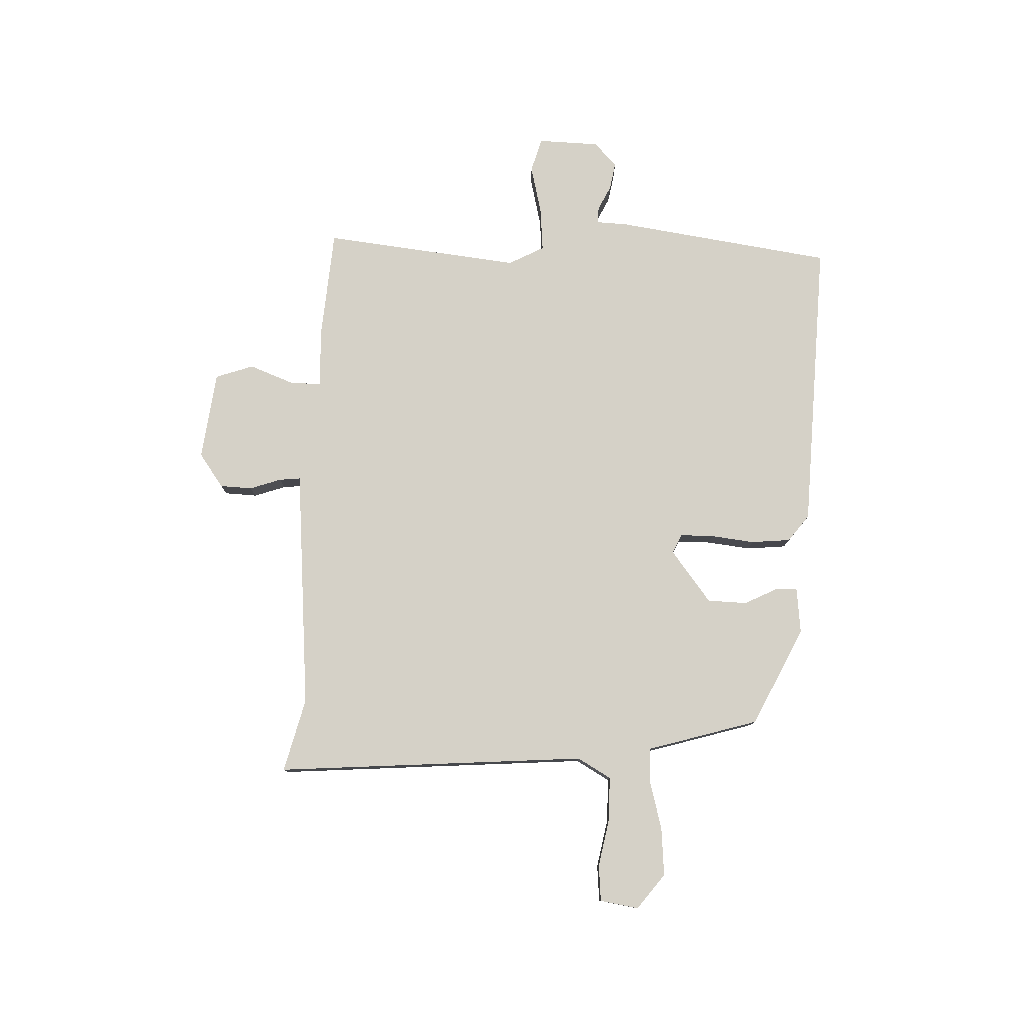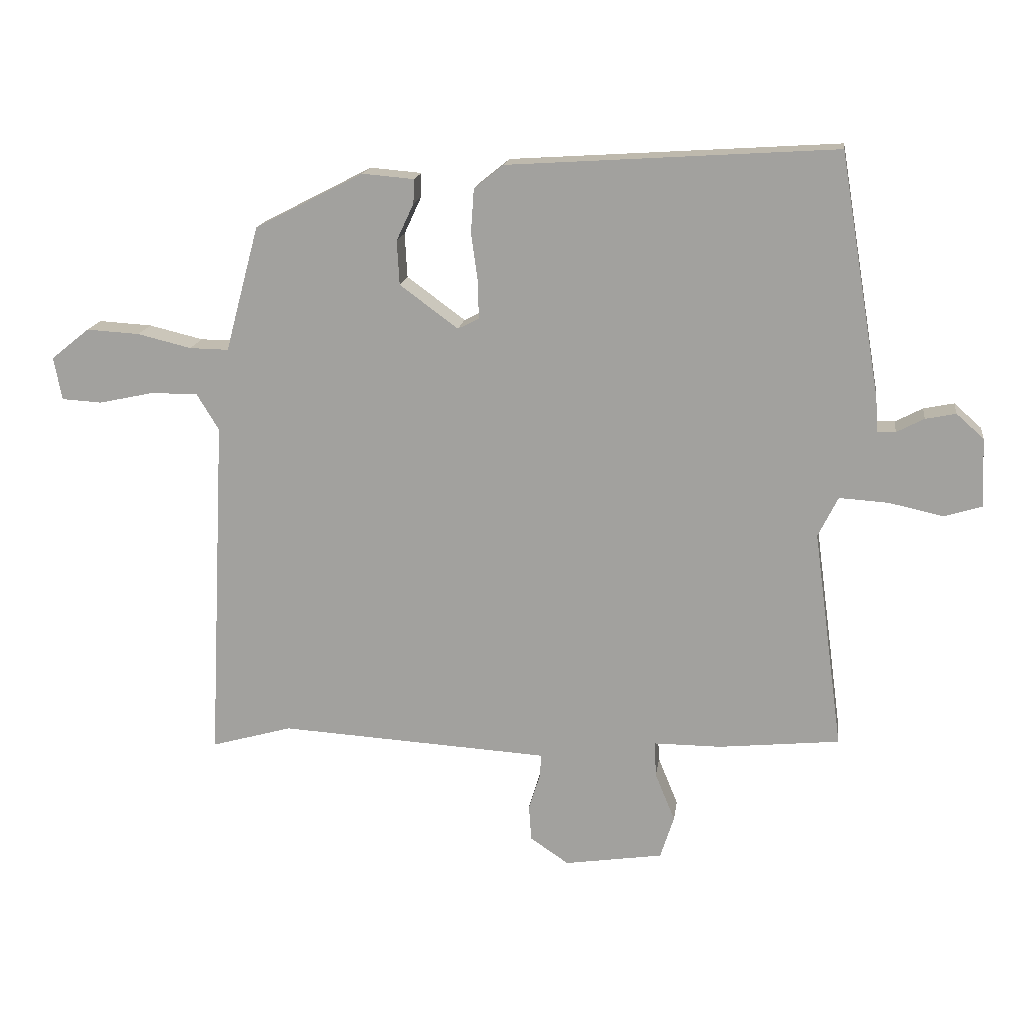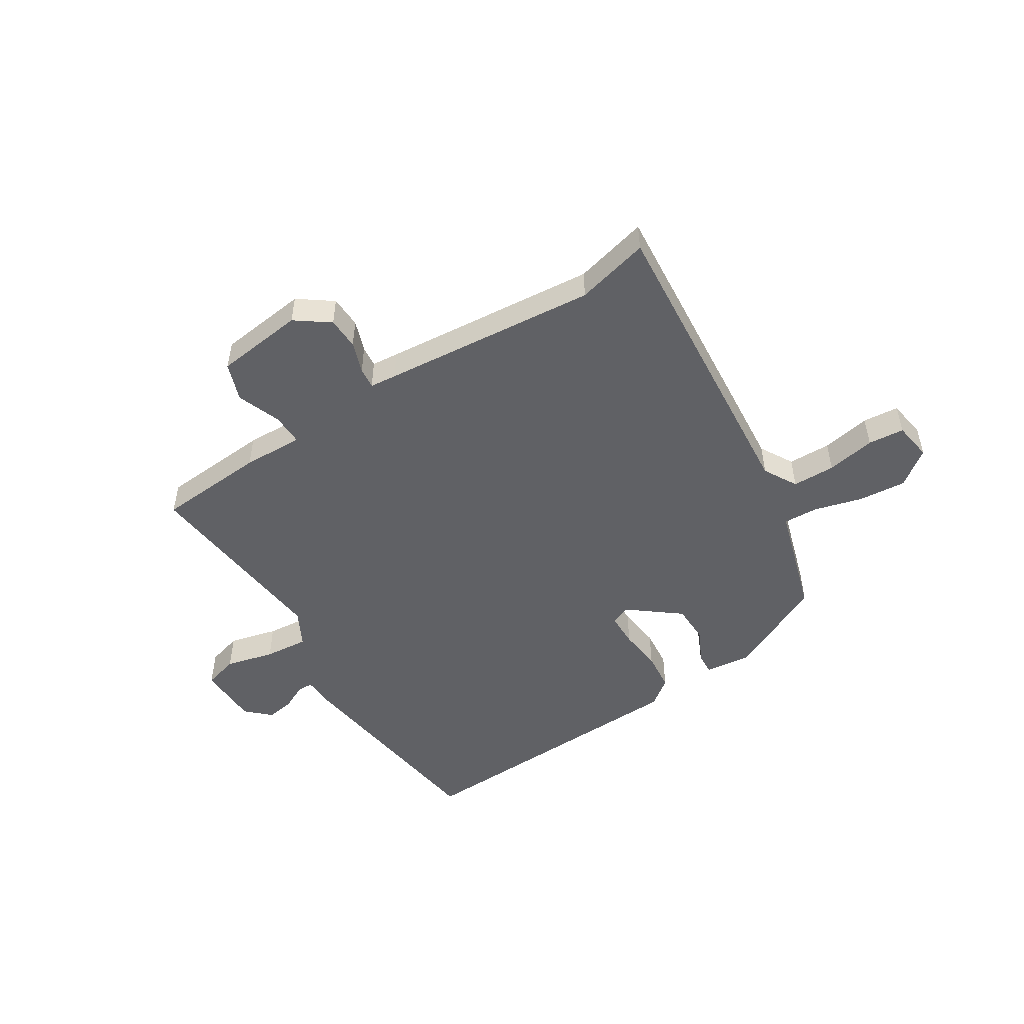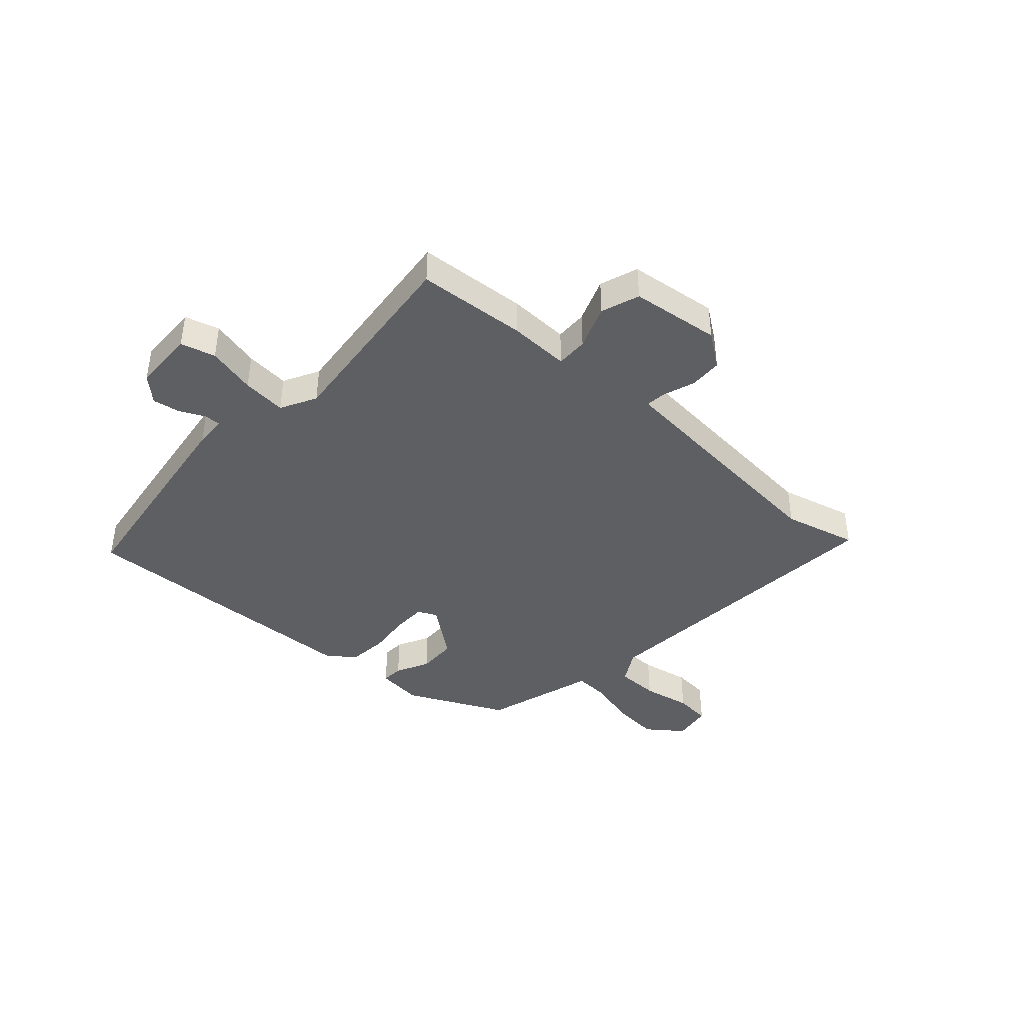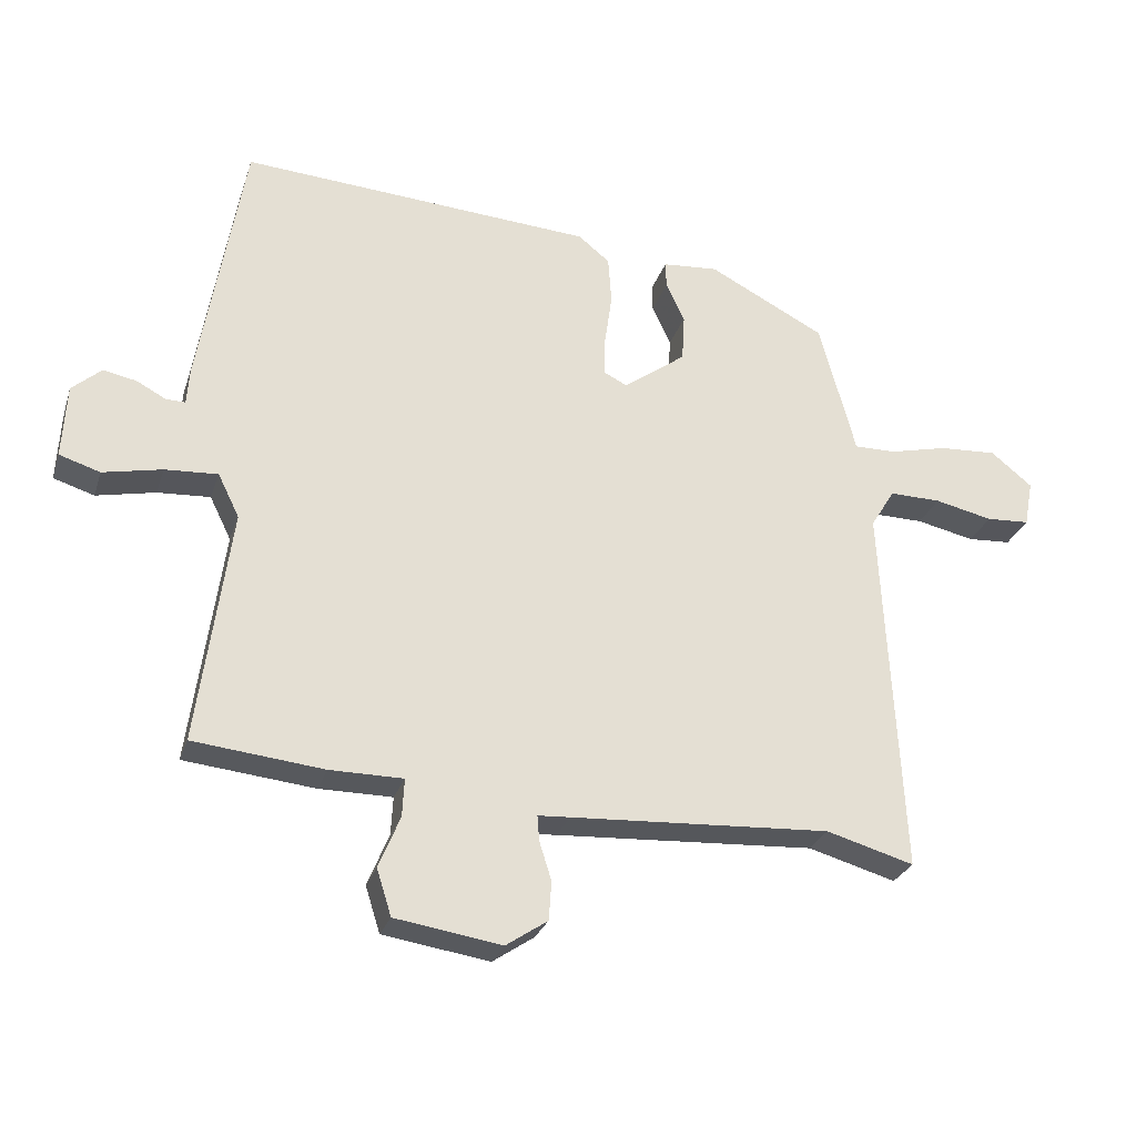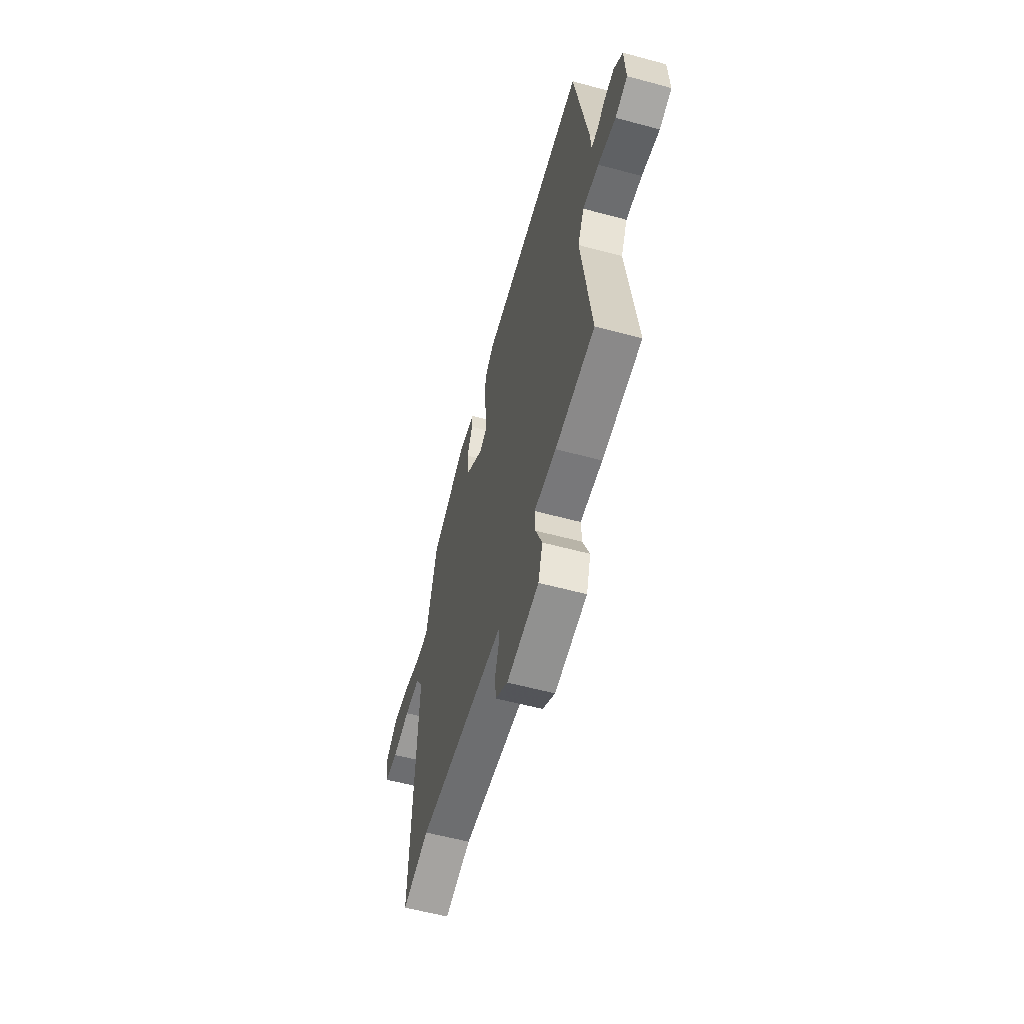
<metadata>
{"format":"obj","ext":"obj","renderer":"f3d","projection":"perspective","resolution":1024,"background":"white","views":[{"elev":78.8,"azim":-89.3,"up":"+Y"},{"elev":16.4,"azim":7.8,"up":"+Z"},{"elev":-50.4,"azim":-149.5,"up":"+Y"},{"elev":-41.2,"azim":136.3,"up":"+Y"},{"elev":-27.7,"azim":163.5,"up":"+Z"},{"elev":-57.5,"azim":74.3,"up":"+Z"}]}
</metadata>
<code>
v -0.433 0.07 -0.481
v -0.564 0.07 -0.518
v -0.536 0.07 0.043
v -0.572 0.07 0.102
v -0.649 0.07 0.101
v -0.736 0.07 0.082
v -0.801 0.07 0.086
v -0.814 0.07 0.155
v -0.752 0.07 0.205
v -0.666 0.07 0.2
v -0.579 0.07 0.179
v -0.516 0.07 0.178
v -0.501 0.07 0.235
v -0.462 0.07 0.38
v -0.287 0.07 0.47
v -0.204 0.07 0.463
v -0.205 0.07 0.424
v -0.233 0.07 0.364
v -0.229 0.07 0.293
v -0.135 0.07 0.224
v -0.101 0.07 0.241
v -0.102 0.07 0.301
v -0.113 0.07 0.379
v -0.108 0.07 0.45
v -0.061 0.07 0.488
v 0.468 0.07 0.522
v 0.534 0.07 0.132
v 0.538 0.07 0.076
v 0.567 0.07 0.077
v 0.611 0.07 0.1
v 0.66 0.07 0.11
v 0.704 0.07 0.071
v 0.71 0.07 -0.04
v 0.649 0.07 -0.059
v 0.561 0.07 -0.04
v 0.482 0.07 -0.035
v 0.45 0.07 -0.1
v 0.498 0.07 -0.454
v 0.303 0.07 -0.474
v 0.194 0.07 -0.474
v 0.197 0.07 -0.531
v 0.229 0.07 -0.609
v 0.207 0.07 -0.678
v 0.048 0.07 -0.702
v -0.014 0.07 -0.66
v -0.018 0.07 -0.602
v 0 0.07 -0.545
v 0.003 0.07 -0.507
v -0.045 0.07 -0.504
v -0.433 0 -0.481
v -0.564 0 -0.518
v -0.536 0 0.043
v -0.572 0 0.102
v -0.649 0 0.101
v -0.736 0 0.082
v -0.801 0 0.086
v -0.814 0 0.155
v -0.752 0 0.205
v -0.666 0 0.2
v -0.579 0 0.179
v -0.516 0 0.178
v -0.501 0 0.235
v -0.462 0 0.38
v -0.287 0 0.47
v -0.204 0 0.463
v -0.205 0 0.424
v -0.233 0 0.364
v -0.229 0 0.293
v -0.135 0 0.224
v -0.101 0 0.241
v -0.102 0 0.301
v -0.113 0 0.379
v -0.108 0 0.45
v -0.061 0 0.488
v 0.468 0 0.522
v 0.534 0 0.132
v 0.538 0 0.076
v 0.567 0 0.077
v 0.611 0 0.1
v 0.66 0 0.11
v 0.704 0 0.071
v 0.71 0 -0.04
v 0.649 0 -0.059
v 0.561 0 -0.04
v 0.482 0 -0.035
v 0.45 0 -0.1
v 0.498 0 -0.454
v 0.303 0 -0.474
v 0.194 0 -0.474
v 0.197 0 -0.531
v 0.229 0 -0.609
v 0.207 0 -0.678
v 0.048 0 -0.702
v -0.014 0 -0.66
v -0.018 0 -0.602
v 0 0 -0.545
v 0.003 0 -0.507
v -0.045 0 -0.504
f 45 46 47
f 44 45 47
f 43 44 47
f 42 43 47
f 41 42 47
f 40 41 47 48
f 37 38 39 40
f 40 48 49
f 37 40 49
f 36 37 49
f 33 34 35
f 32 33 35
f 31 32 35
f 30 31 35
f 29 30 35
f 28 29 35 36
f 27 28 36
f 26 27 36
f 25 26 36
f 24 25 36
f 23 24 36
f 22 23 36
f 21 22 36 49
f 16 17 18
f 15 16 18
f 14 15 18
f 13 14 18
f 12 13 18
f 12 18 19
f 9 10 11
f 8 9 11
f 7 8 11
f 6 7 11
f 5 6 11
f 4 5 11 12
f 12 19 20
f 4 12 20
f 3 4 20
f 20 21 49 1
f 1 2 3 20
f 96 95 94
f 96 94 93
f 96 93 92
f 96 92 91
f 96 91 90
f 97 96 90 89
f 89 88 87 86
f 98 97 89
f 98 89 86
f 98 86 85
f 84 83 82
f 84 82 81
f 84 81 80
f 84 80 79
f 84 79 78
f 85 84 78 77
f 85 77 76
f 85 76 75
f 85 75 74
f 85 74 73
f 85 73 72
f 85 72 71
f 98 85 71 70
f 67 66 65
f 67 65 64
f 67 64 63
f 67 63 62
f 67 62 61
f 68 67 61
f 60 59 58
f 60 58 57
f 60 57 56
f 60 56 55
f 60 55 54
f 61 60 54 53
f 69 68 61
f 69 61 53
f 69 53 52
f 50 98 70 69
f 69 52 51 50
f 1 50 51 2
f 2 51 52 3
f 3 52 53 4
f 4 53 54 5
f 5 54 55 6
f 6 55 56 7
f 7 56 57 8
f 8 57 58 9
f 9 58 59 10
f 10 59 60 11
f 11 60 61 12
f 12 61 62 13
f 13 62 63 14
f 14 63 64 15
f 15 64 65 16
f 16 65 66 17
f 17 66 67 18
f 18 67 68 19
f 19 68 69 20
f 20 69 70 21
f 21 70 71 22
f 22 71 72 23
f 23 72 73 24
f 24 73 74 25
f 25 74 75 26
f 26 75 76 27
f 27 76 77 28
f 28 77 78 29
f 29 78 79 30
f 30 79 80 31
f 31 80 81 32
f 32 81 82 33
f 33 82 83 34
f 34 83 84 35
f 35 84 85 36
f 36 85 86 37
f 37 86 87 38
f 38 87 88 39
f 39 88 89 40
f 40 89 90 41
f 41 90 91 42
f 42 91 92 43
f 43 92 93 44
f 44 93 94 45
f 45 94 95 46
f 46 95 96 47
f 47 96 97 48
f 48 97 98 49
f 49 98 50 1

</code>
